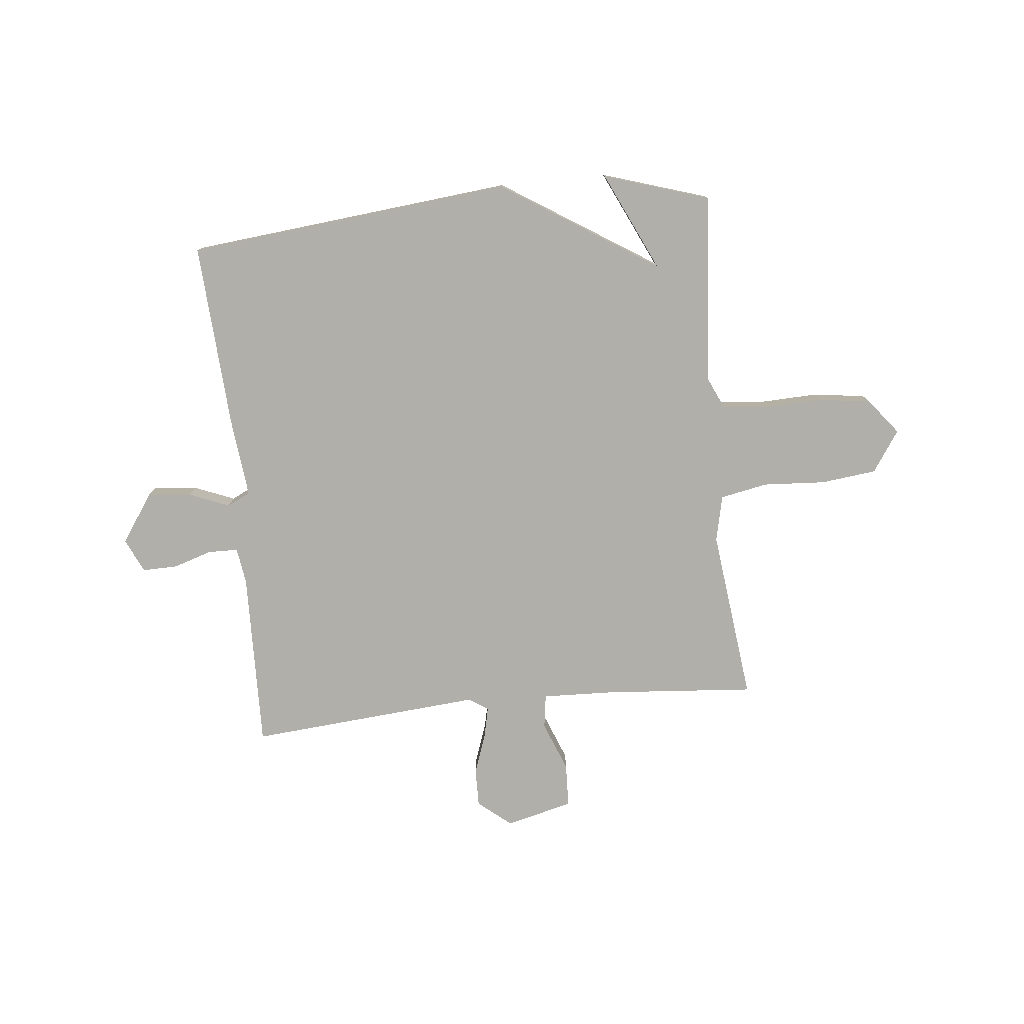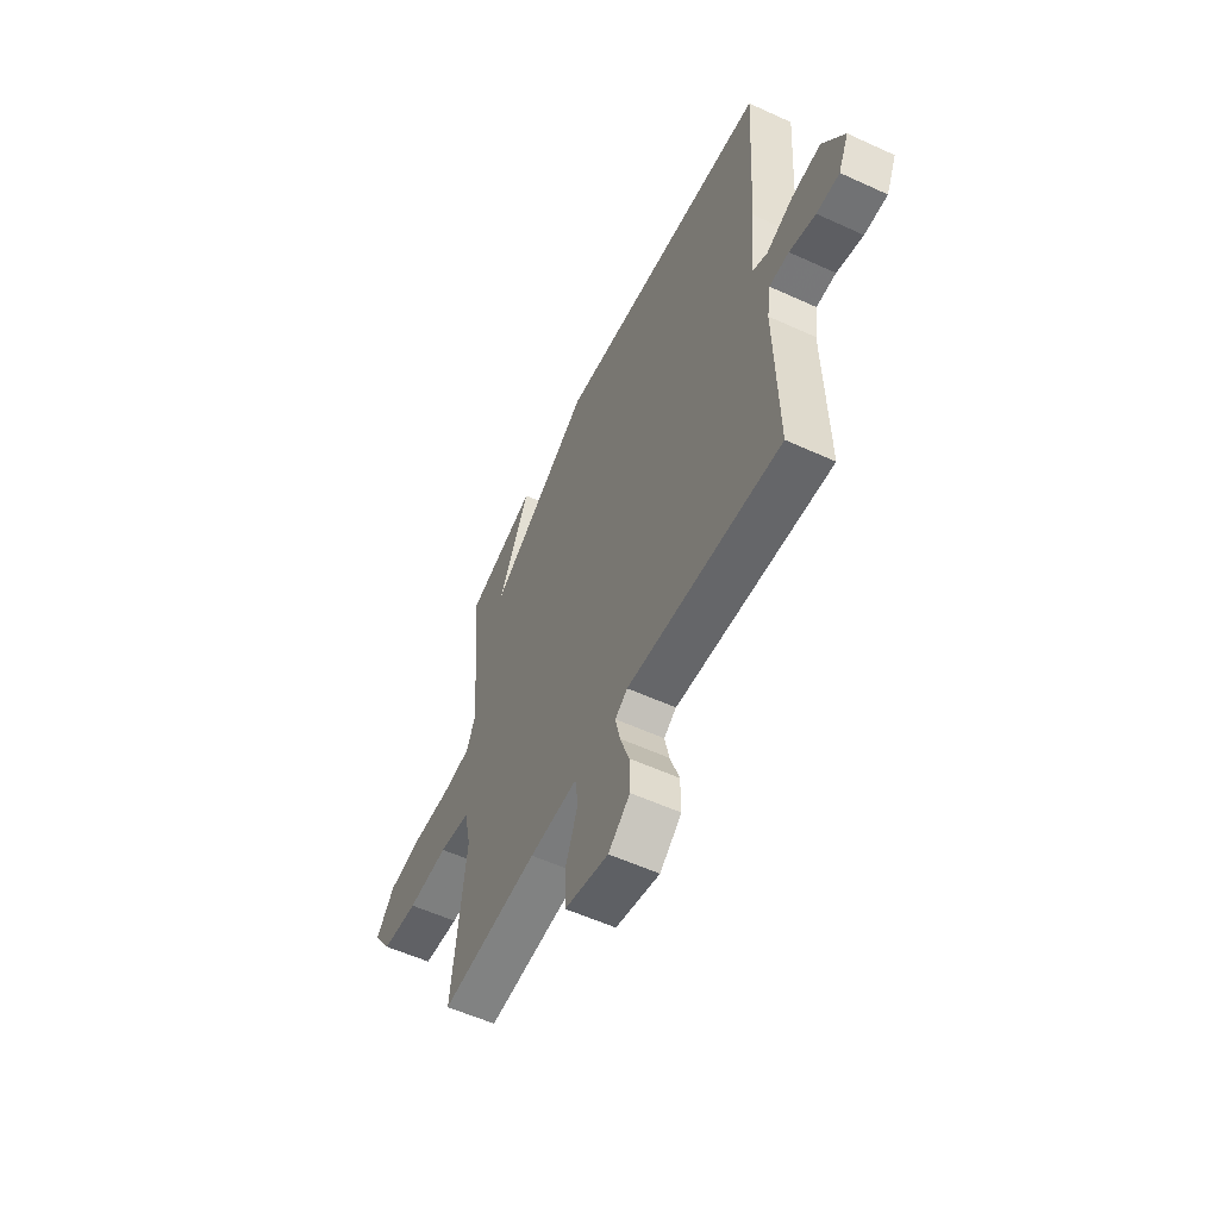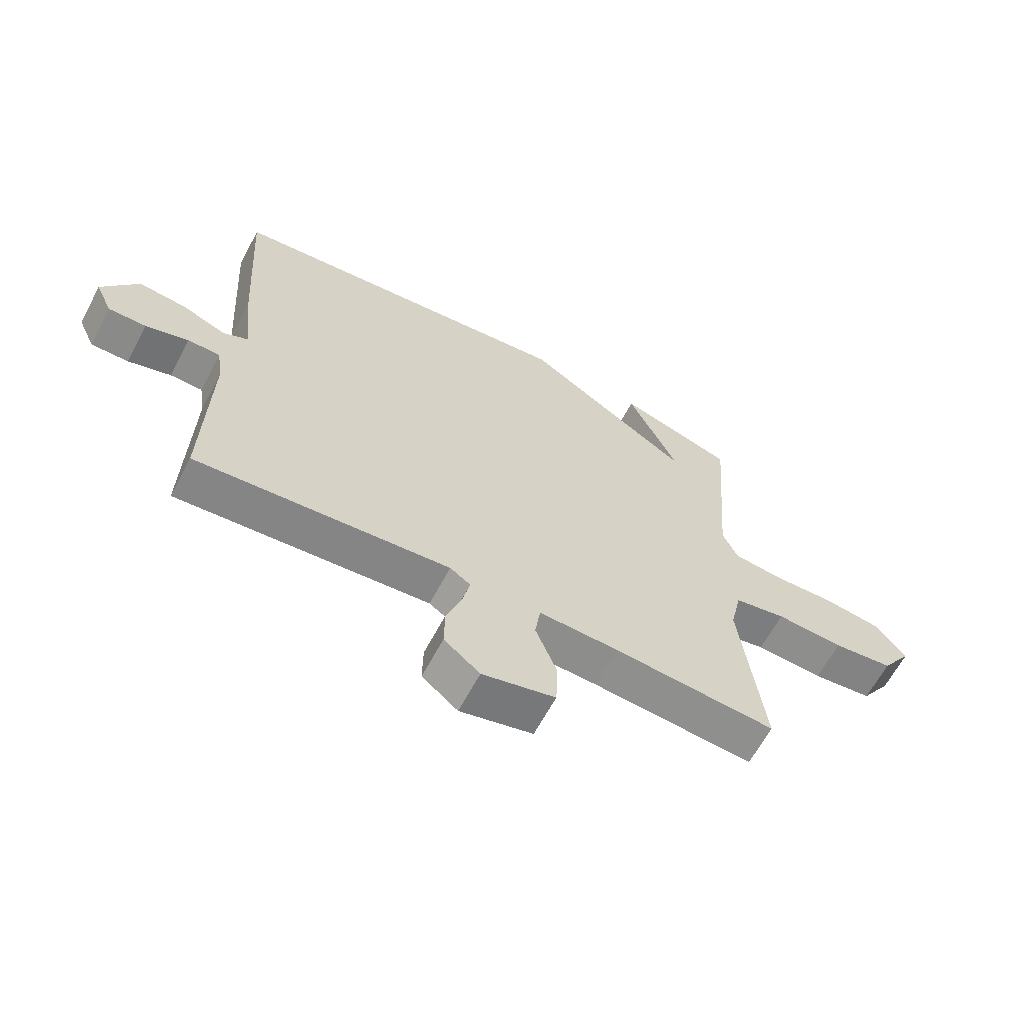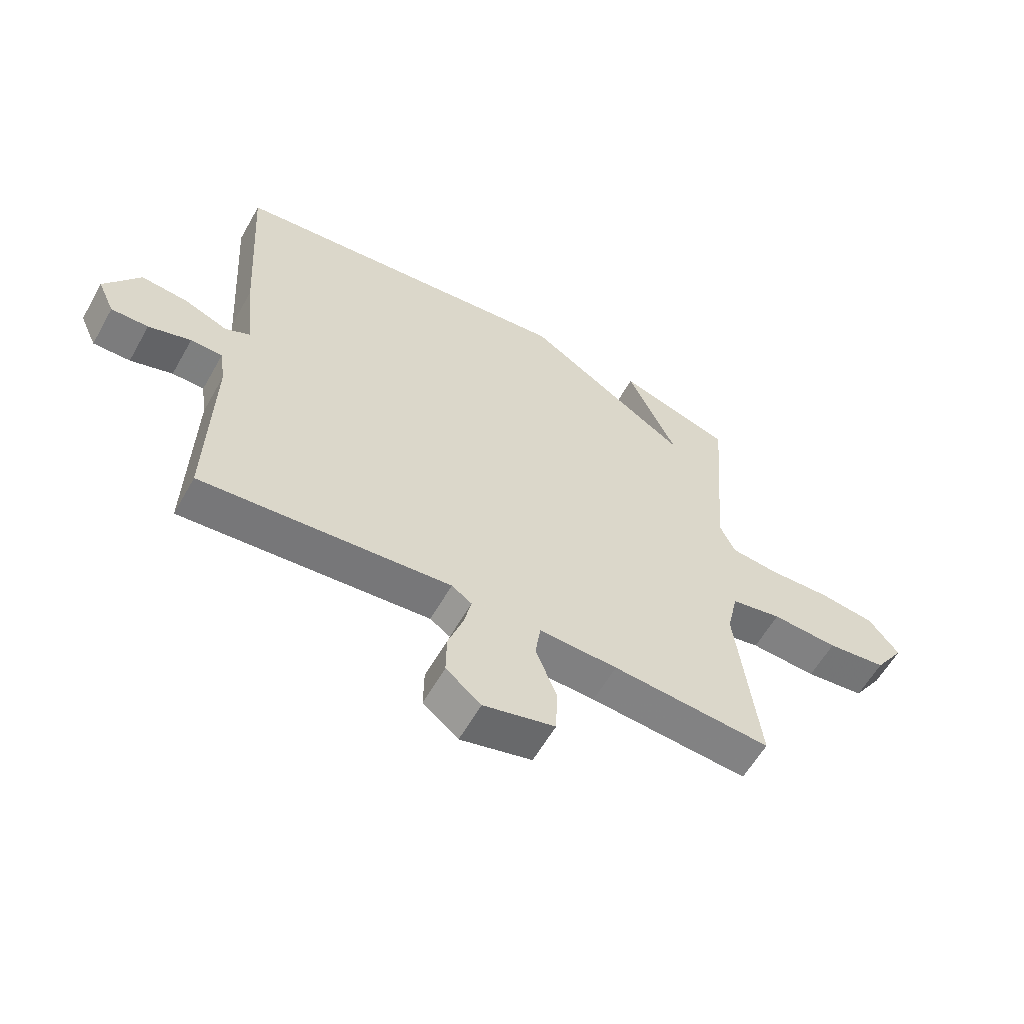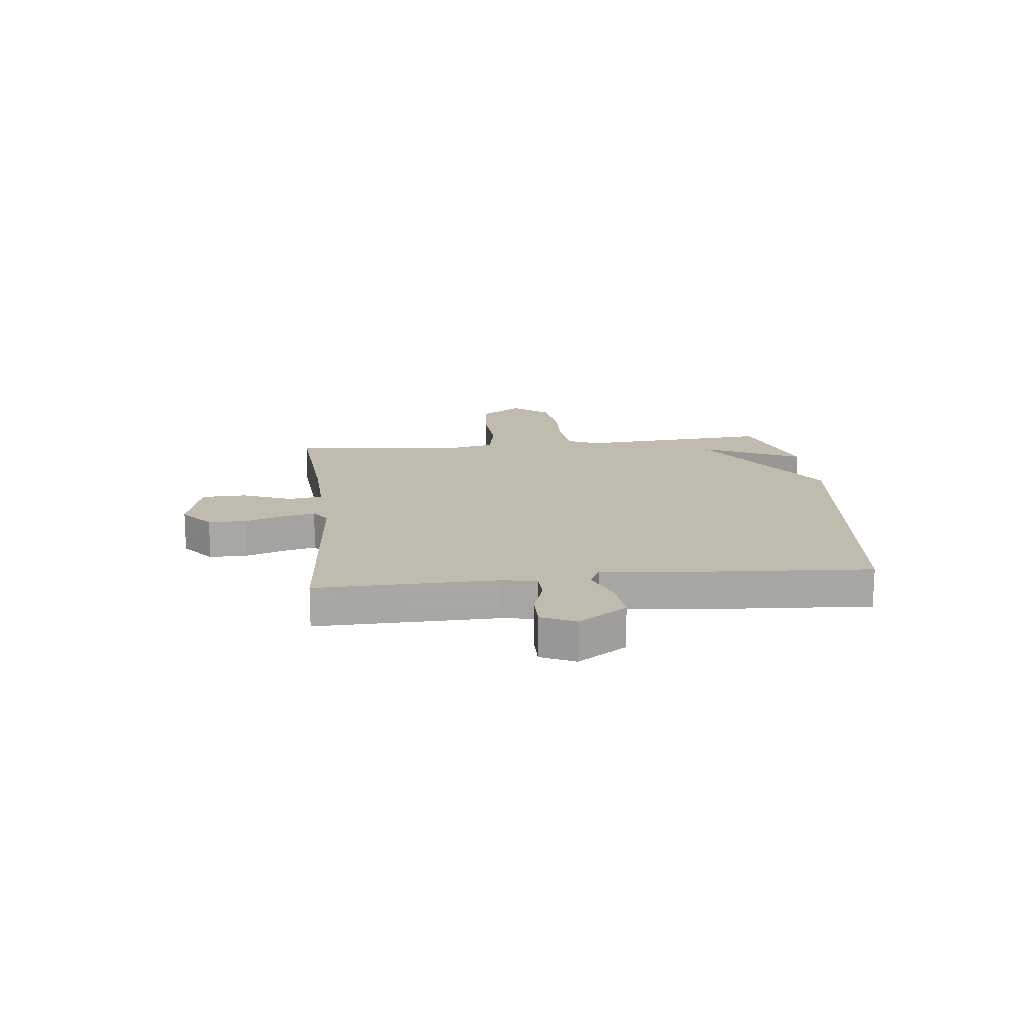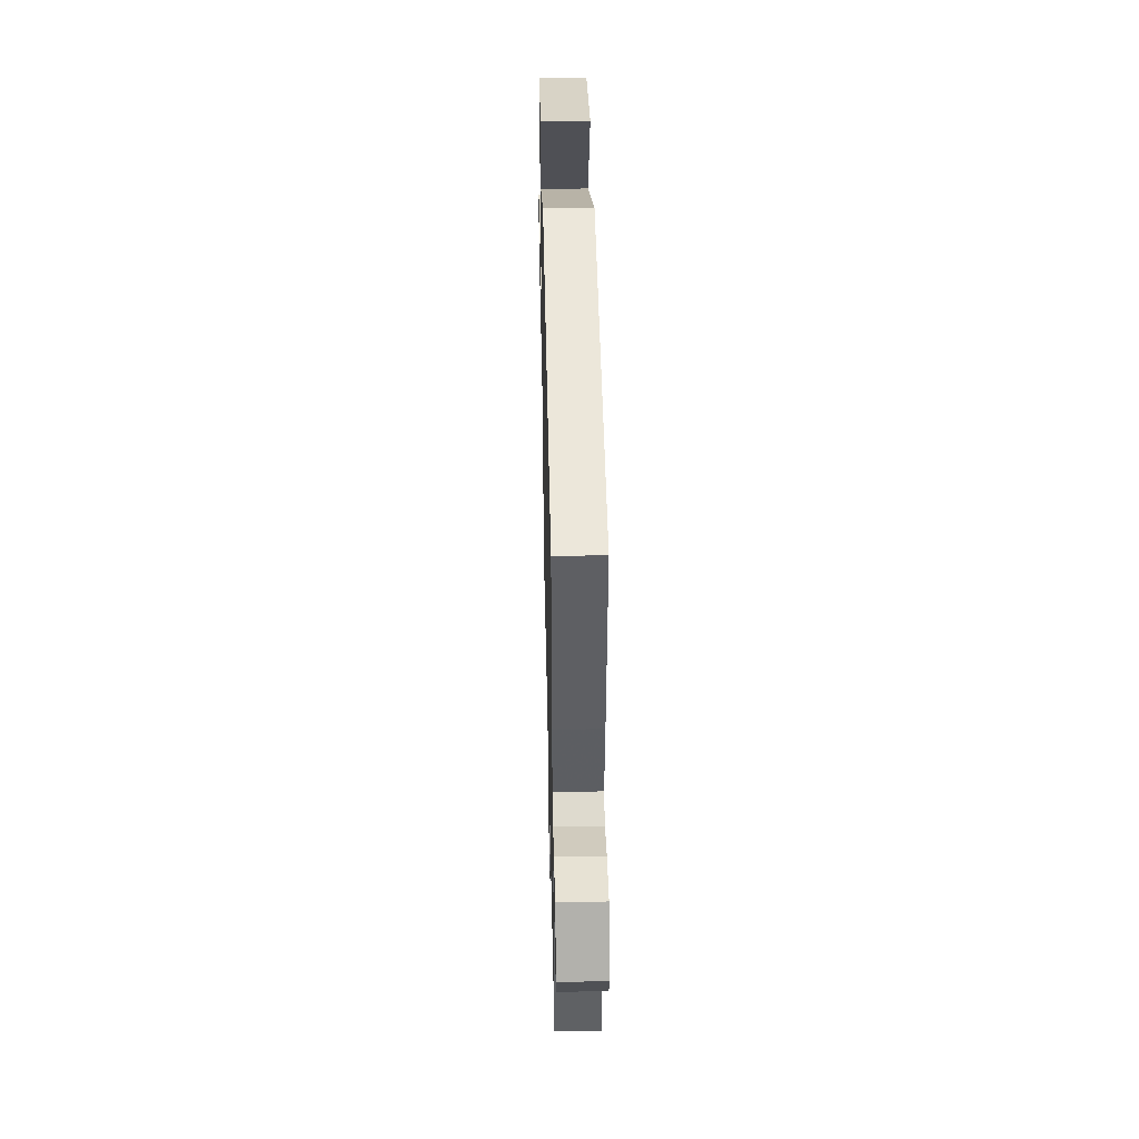
<metadata>
{"format":"obj","ext":"obj","renderer":"f3d","projection":"perspective","resolution":1024,"background":"white","views":[{"elev":-78.0,"azim":5.8,"up":"+Y"},{"elev":-56.3,"azim":-115.6,"up":"+Z"},{"elev":-63.7,"azim":-27.9,"up":"+Z"},{"elev":-59.2,"azim":-29.3,"up":"+Z"},{"elev":16.0,"azim":-96.1,"up":"+Y"},{"elev":45.4,"azim":-91.3,"up":"+Z"}]}
</metadata>
<code>
v 0.5 0.07 -0.5
v 0.224 0.07 -0.478
v 0.088 0.07 -0.473
v 0.079 0.07 -0.536
v 0.115 0.07 -0.628
v 0.112 0.07 -0.709
v -0.012 0.07 -0.74
v -0.073 0.07 -0.69
v -0.072 0.07 -0.619
v -0.046 0.07 -0.546
v -0.033 0.07 -0.488
v -0.068 0.07 -0.464
v -0.5 0.07 -0.5
v -0.492 0.07 -0.17
v -0.502 0.07 -0.103
v -0.557 0.07 -0.102
v -0.63 0.07 -0.125
v -0.694 0.07 -0.126
v -0.723 0.07 -0.063
v -0.662 0.07 0.027
v -0.581 0.07 0.019
v -0.506 0.07 -0.011
v -0.463 0.07 0.01
v -0.479 0.07 0.157
v -0.5 0.07 0.5
v 0.104 0.07 0.562
v 0.39 0.07 0.379
v 0.304 0.07 0.562
v 0.5 0.07 0.5
v 0.472 0.07 0.146
v 0.498 0.07 0.088
v 0.582 0.07 0.079
v 0.689 0.07 0.083
v 0.786 0.07 0.07
v 0.838 0.07 0.004
v 0.787 0.07 -0.072
v 0.684 0.07 -0.084
v 0.569 0.07 -0.077
v 0.481 0.07 -0.094
v 0.462 0.07 -0.18
v 0.5 0 -0.5
v 0.224 0 -0.478
v 0.088 0 -0.473
v 0.079 0 -0.536
v 0.115 0 -0.628
v 0.112 0 -0.709
v -0.012 0 -0.74
v -0.073 0 -0.69
v -0.072 0 -0.619
v -0.046 0 -0.546
v -0.033 0 -0.488
v -0.068 0 -0.464
v -0.5 0 -0.5
v -0.492 0 -0.17
v -0.502 0 -0.103
v -0.557 0 -0.102
v -0.63 0 -0.125
v -0.694 0 -0.126
v -0.723 0 -0.063
v -0.662 0 0.027
v -0.581 0 0.019
v -0.506 0 -0.011
v -0.463 0 0.01
v -0.479 0 0.157
v -0.5 0 0.5
v 0.104 0 0.562
v 0.39 0 0.379
v 0.304 0 0.562
v 0.5 0 0.5
v 0.472 0 0.146
v 0.498 0 0.088
v 0.582 0 0.079
v 0.689 0 0.083
v 0.786 0 0.07
v 0.838 0 0.004
v 0.787 0 -0.072
v 0.684 0 -0.084
v 0.569 0 -0.077
v 0.481 0 -0.094
v 0.462 0 -0.18
f 36 37 38
f 35 36 38
f 34 35 38
f 33 34 38
f 32 33 38
f 31 32 38 39
f 30 31 39 40
f 27 28 29
f 27 29 30
f 27 30 40
f 26 27 40
f 25 26 40
f 24 25 40
f 23 24 40
f 20 21 22
f 19 20 22
f 18 19 22
f 17 18 22
f 16 17 22
f 15 16 22 23
f 40 1 2
f 23 40 2
f 15 23 2
f 14 15 2
f 8 9 10
f 7 8 10
f 6 7 10
f 5 6 10
f 4 5 10
f 3 4 10 11
f 14 2 3
f 14 3 11 12
f 12 13 14
f 78 77 76
f 78 76 75
f 78 75 74
f 78 74 73
f 78 73 72
f 79 78 72 71
f 80 79 71 70
f 69 68 67
f 70 69 67
f 80 70 67
f 80 67 66
f 80 66 65
f 80 65 64
f 80 64 63
f 62 61 60
f 62 60 59
f 62 59 58
f 62 58 57
f 62 57 56
f 63 62 56 55
f 42 41 80
f 42 80 63
f 42 63 55
f 42 55 54
f 50 49 48
f 50 48 47
f 50 47 46
f 50 46 45
f 50 45 44
f 51 50 44 43
f 43 42 54
f 52 51 43 54
f 54 53 52
f 1 41 42 2
f 2 42 43 3
f 3 43 44 4
f 4 44 45 5
f 5 45 46 6
f 6 46 47 7
f 7 47 48 8
f 8 48 49 9
f 9 49 50 10
f 10 50 51 11
f 11 51 52 12
f 12 52 53 13
f 13 53 54 14
f 14 54 55 15
f 15 55 56 16
f 16 56 57 17
f 17 57 58 18
f 18 58 59 19
f 19 59 60 20
f 20 60 61 21
f 21 61 62 22
f 22 62 63 23
f 23 63 64 24
f 24 64 65 25
f 25 65 66 26
f 26 66 67 27
f 27 67 68 28
f 28 68 69 29
f 29 69 70 30
f 30 70 71 31
f 31 71 72 32
f 32 72 73 33
f 33 73 74 34
f 34 74 75 35
f 35 75 76 36
f 36 76 77 37
f 37 77 78 38
f 38 78 79 39
f 39 79 80 40
f 40 80 41 1

</code>
